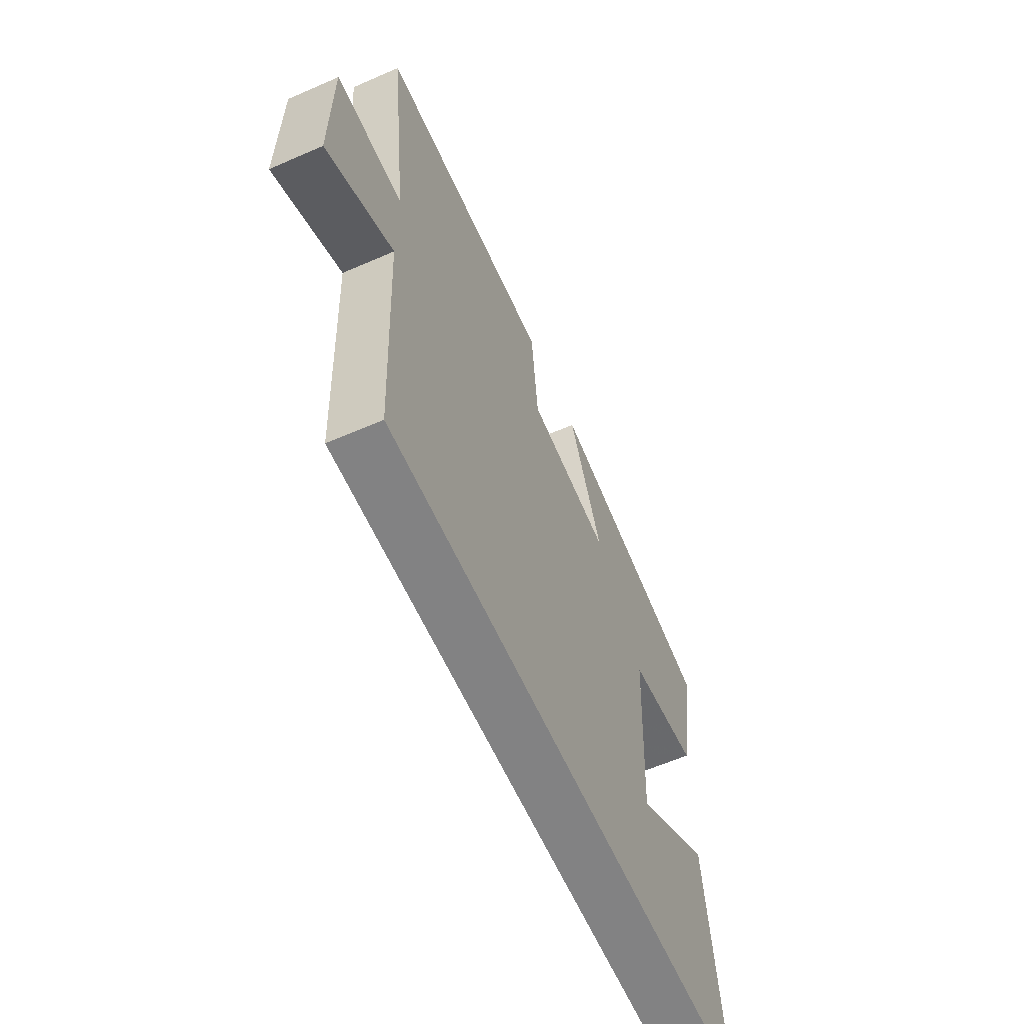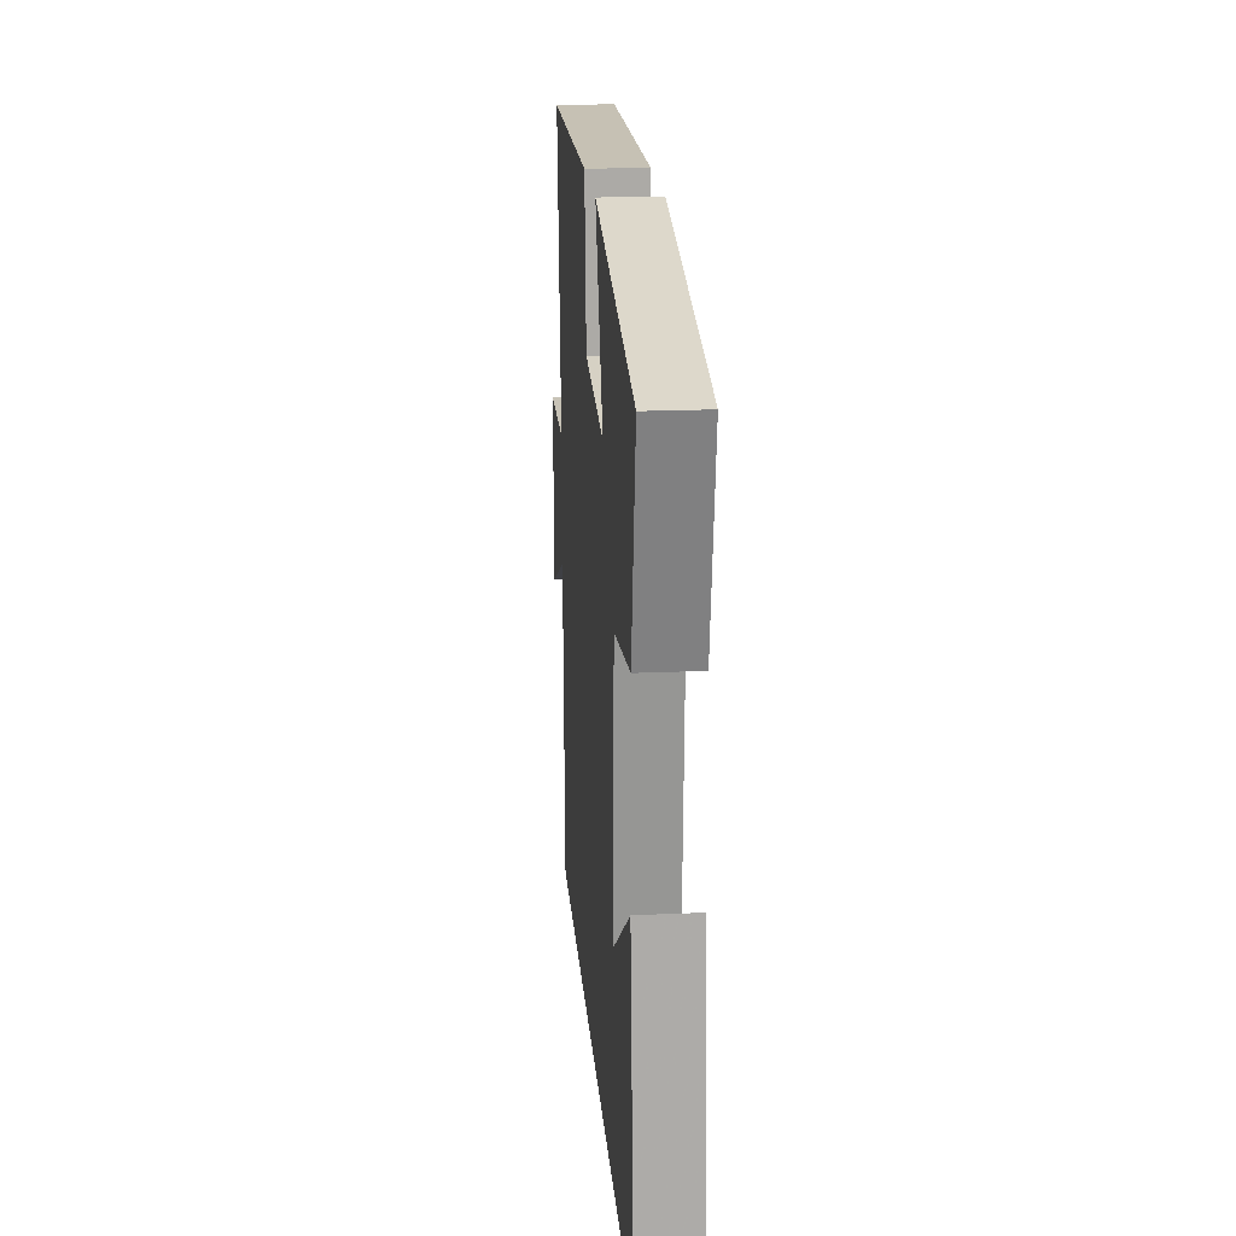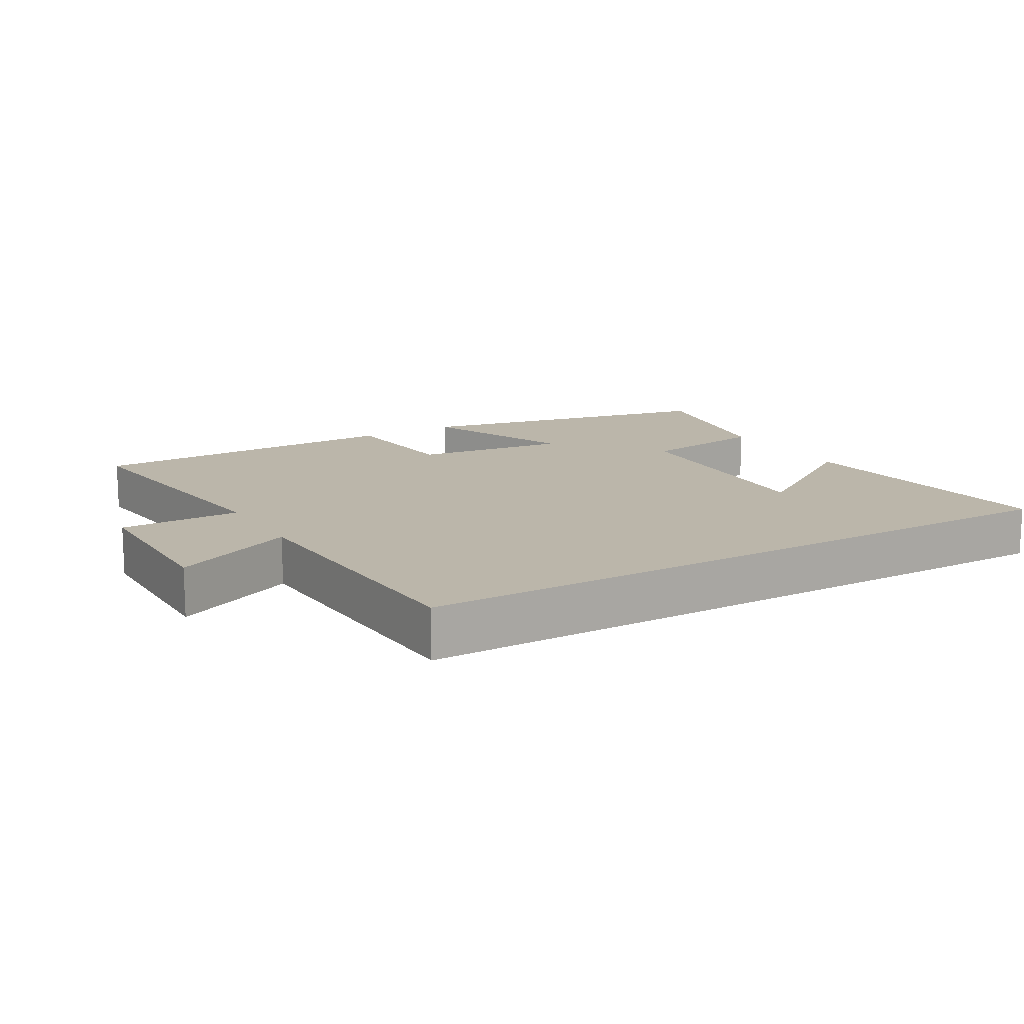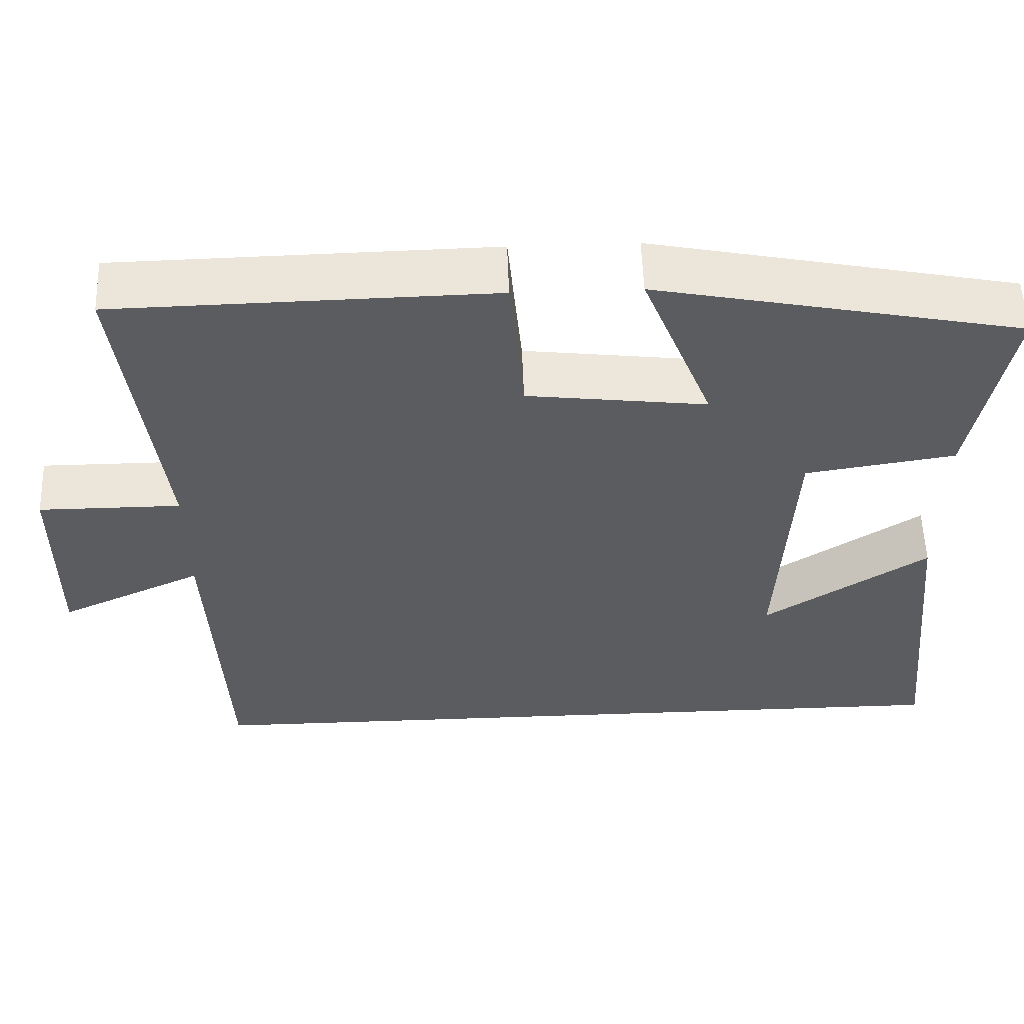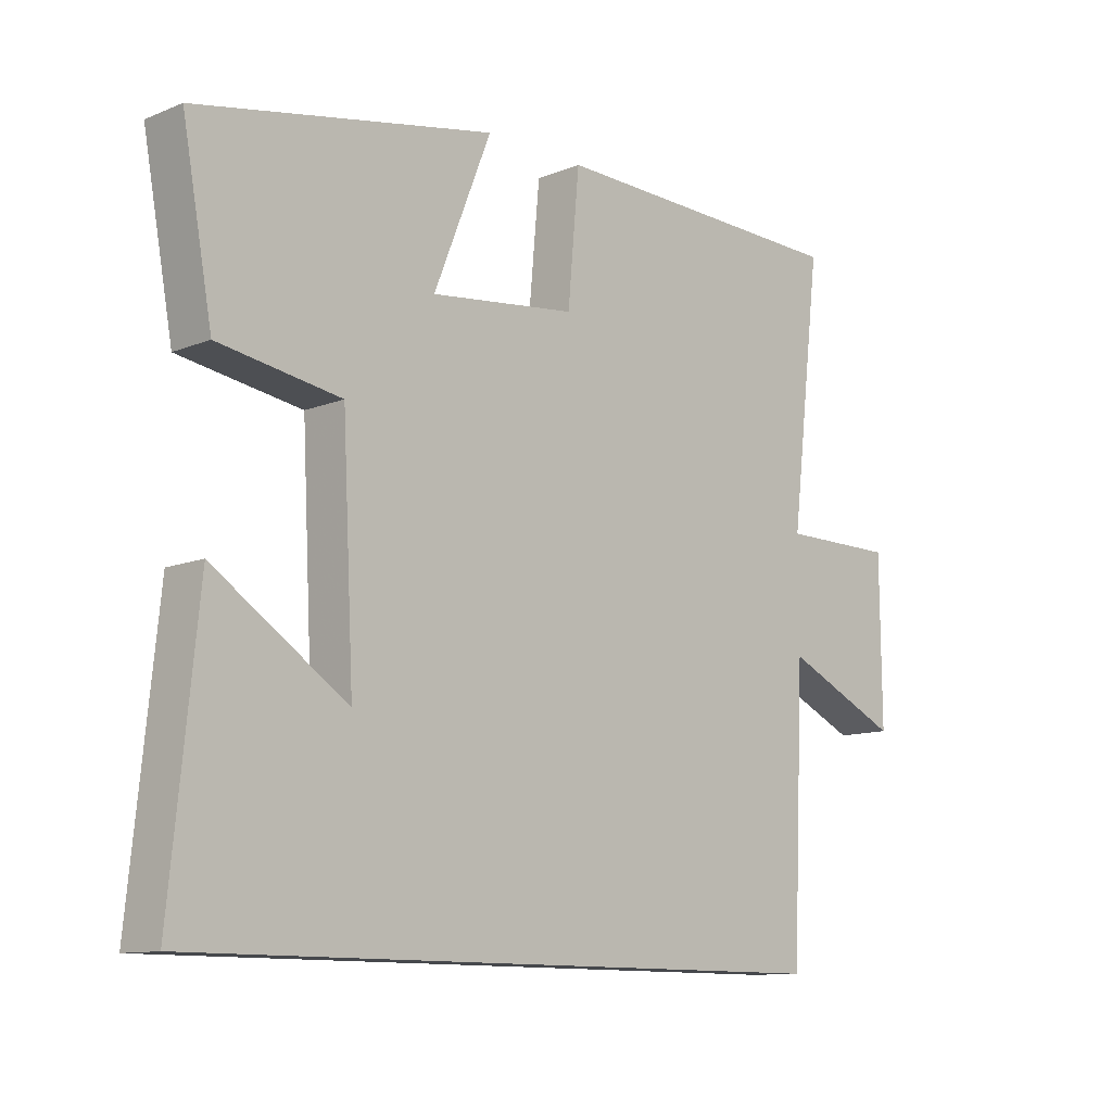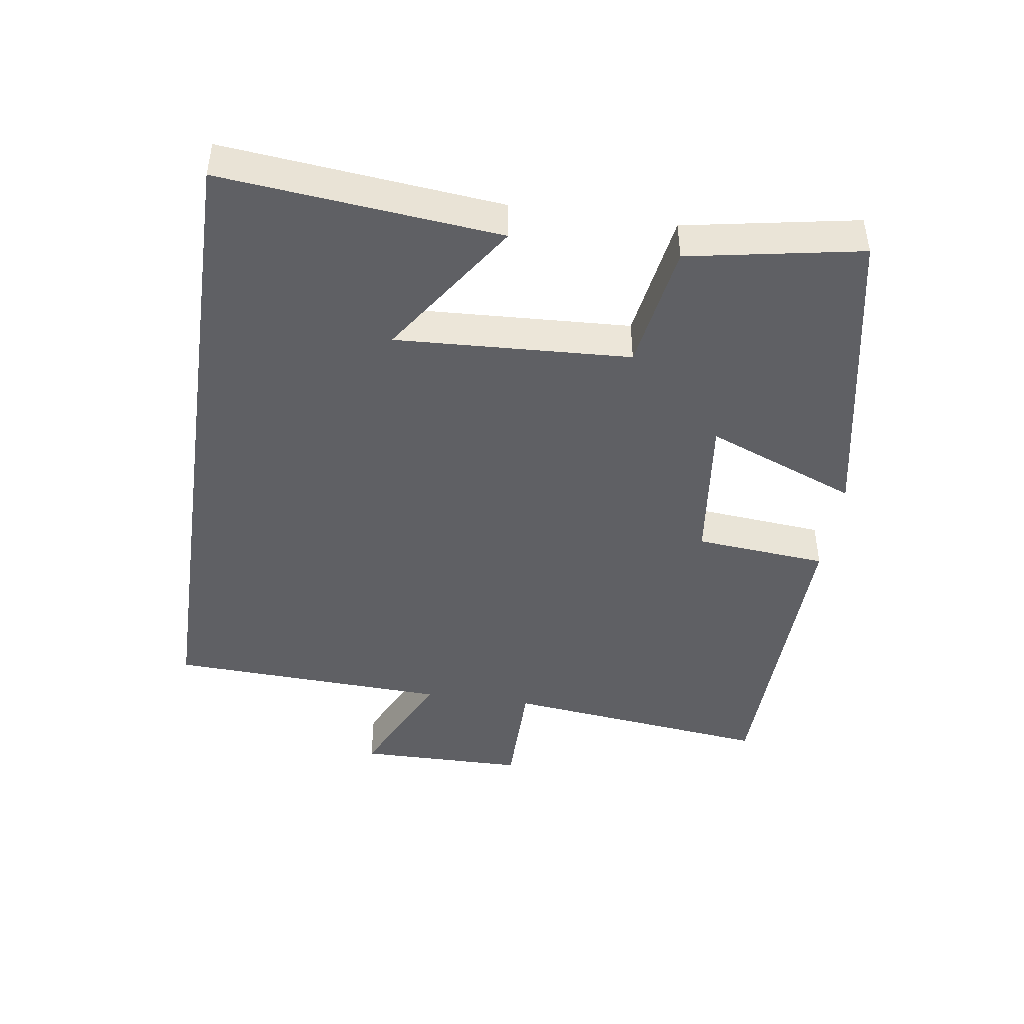
<metadata>
{"format":"obj","ext":"obj","renderer":"f3d","projection":"perspective","resolution":1024,"background":"white","views":[{"elev":-60.8,"azim":114.0,"up":"+Z"},{"elev":19.7,"azim":-94.7,"up":"+Z"},{"elev":14.0,"azim":149.5,"up":"+Y"},{"elev":55.8,"azim":178.0,"up":"+Z"},{"elev":-11.3,"azim":-45.8,"up":"+Z"},{"elev":-44.4,"azim":-98.4,"up":"+Y"}]}
</metadata>
<code>
v 0.548 0.07 0.49
v 0.5 0.07 0.088
v 0.68 0.07 0.088
v 0.682 0.07 -0.164
v 0.5 0.07 -0.08
v 0.481 0.07 -0.5
v -0.542 0.07 -0.5
v -0.5 0.07 -0.089
v -0.292 0.07 -0.227
v -0.31 0.07 0.121
v -0.5 0.07 0.151
v -0.547 0.07 0.407
v -0.084 0.07 0.5
v -0.174 0.07 0.275
v 0.054 0.07 0.303
v 0.072 0.07 0.5
v 0.548 0 0.49
v 0.5 0 0.088
v 0.68 0 0.088
v 0.682 0 -0.164
v 0.5 0 -0.08
v 0.481 0 -0.5
v -0.542 0 -0.5
v -0.5 0 -0.089
v -0.292 0 -0.227
v -0.31 0 0.121
v -0.5 0 0.151
v -0.547 0 0.407
v -0.084 0 0.5
v -0.174 0 0.275
v 0.054 0 0.303
v 0.072 0 0.5
f 15 16 1 2
f 14 15 2
f 12 13 14
f 11 12 14
f 10 11 14
f 9 10 14 2
f 7 8 9
f 7 9 2
f 6 7 2
f 5 6 2
f 2 3 4 5
f 18 17 32 31
f 18 31 30
f 30 29 28
f 30 28 27
f 30 27 26
f 18 30 26 25
f 25 24 23
f 18 25 23
f 18 23 22
f 18 22 21
f 21 20 19 18
f 1 17 18 2
f 2 18 19 3
f 3 19 20 4
f 4 20 21 5
f 5 21 22 6
f 6 22 23 7
f 7 23 24 8
f 8 24 25 9
f 9 25 26 10
f 10 26 27 11
f 11 27 28 12
f 12 28 29 13
f 13 29 30 14
f 14 30 31 15
f 15 31 32 16
f 16 32 17 1

</code>
